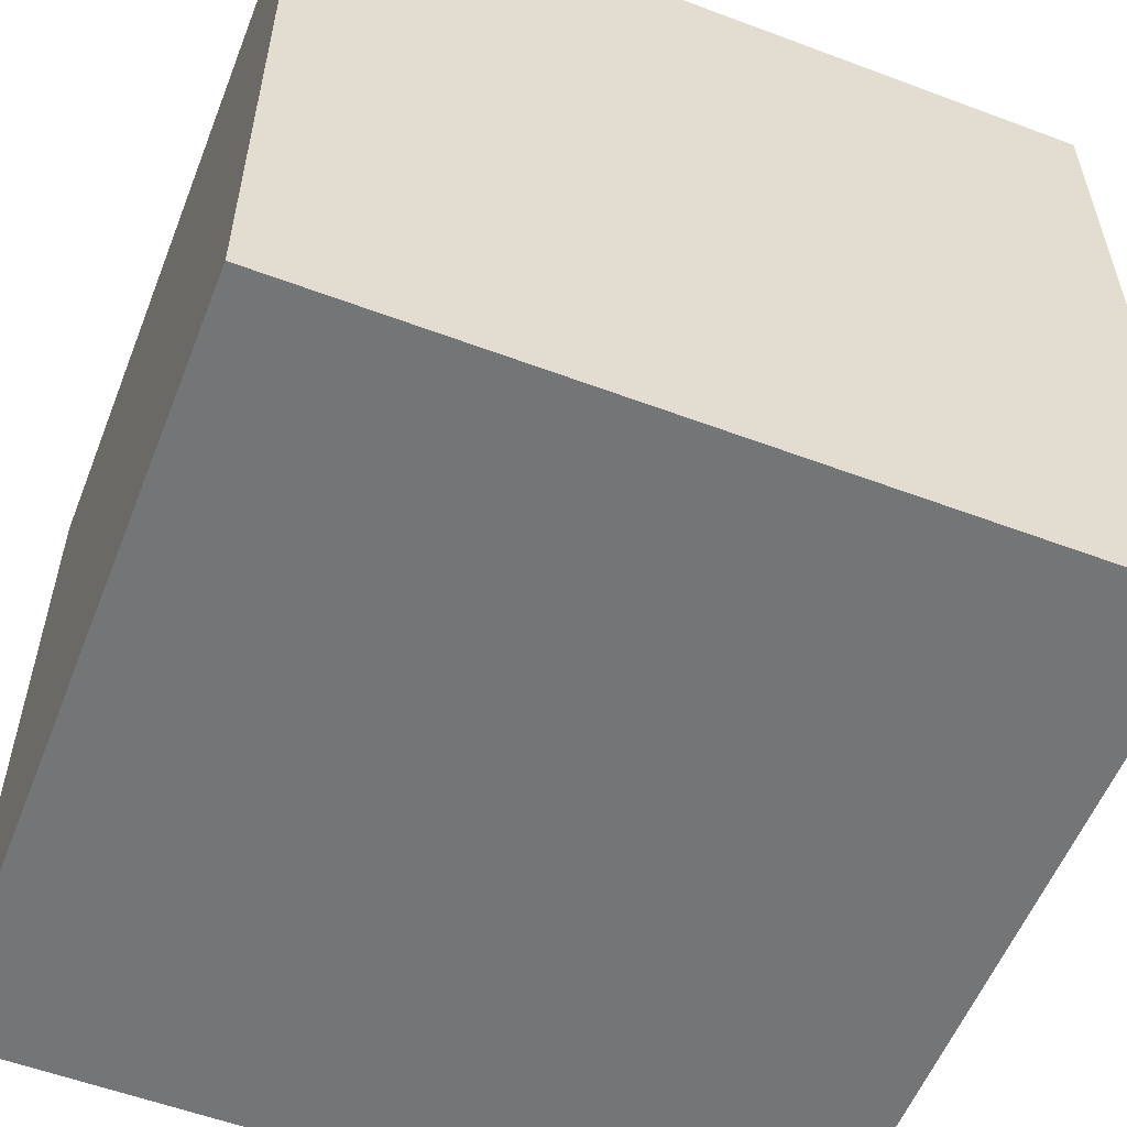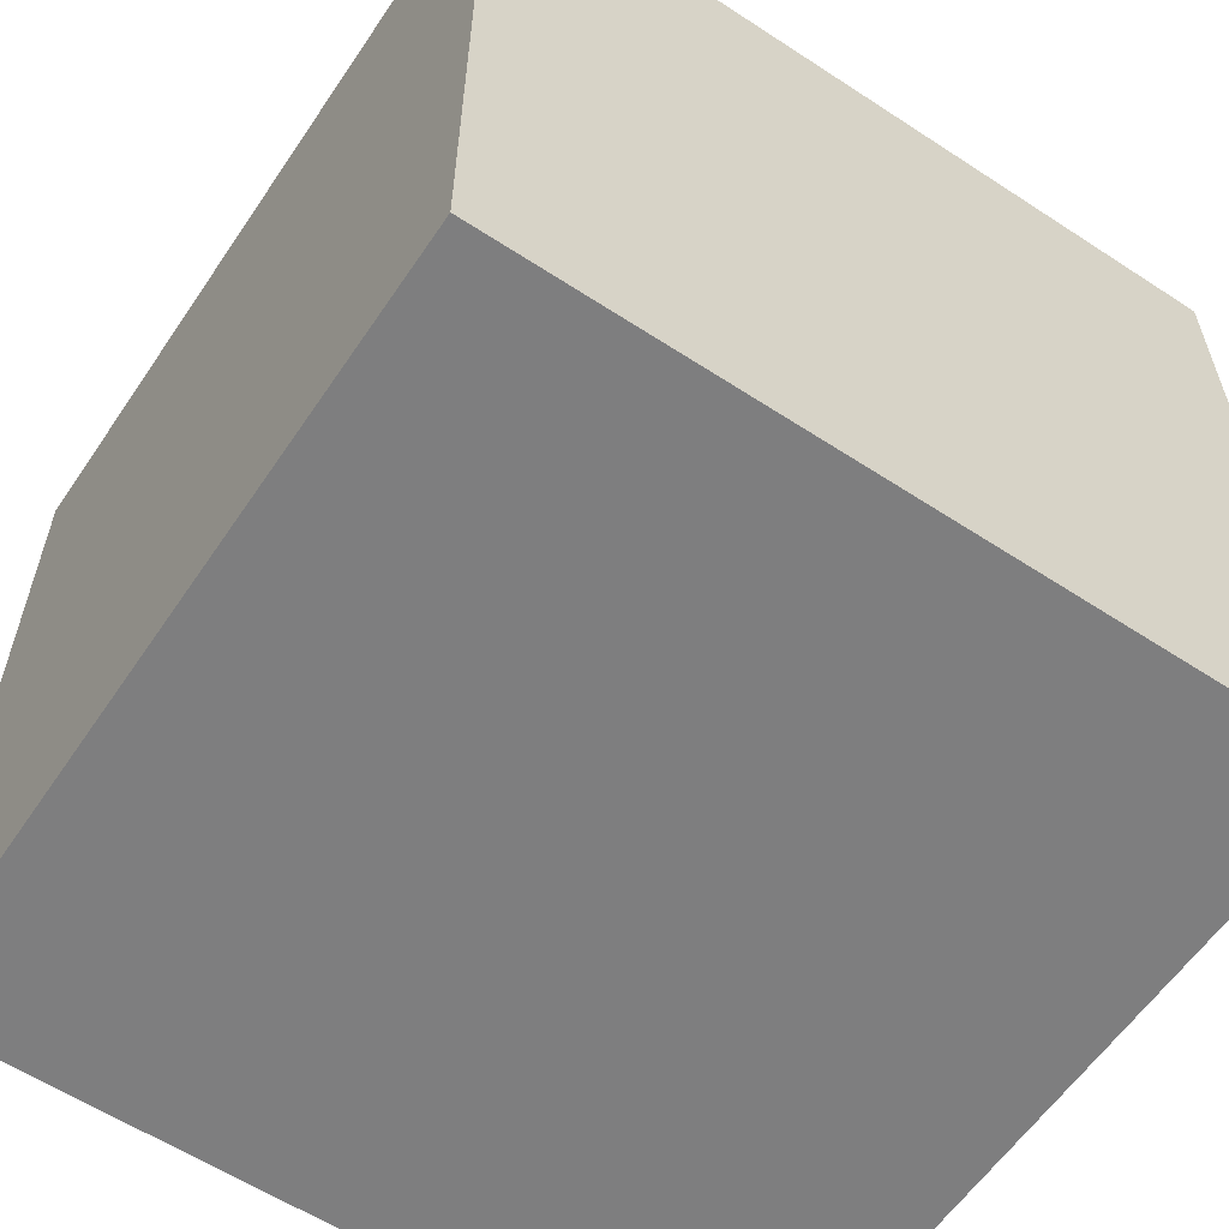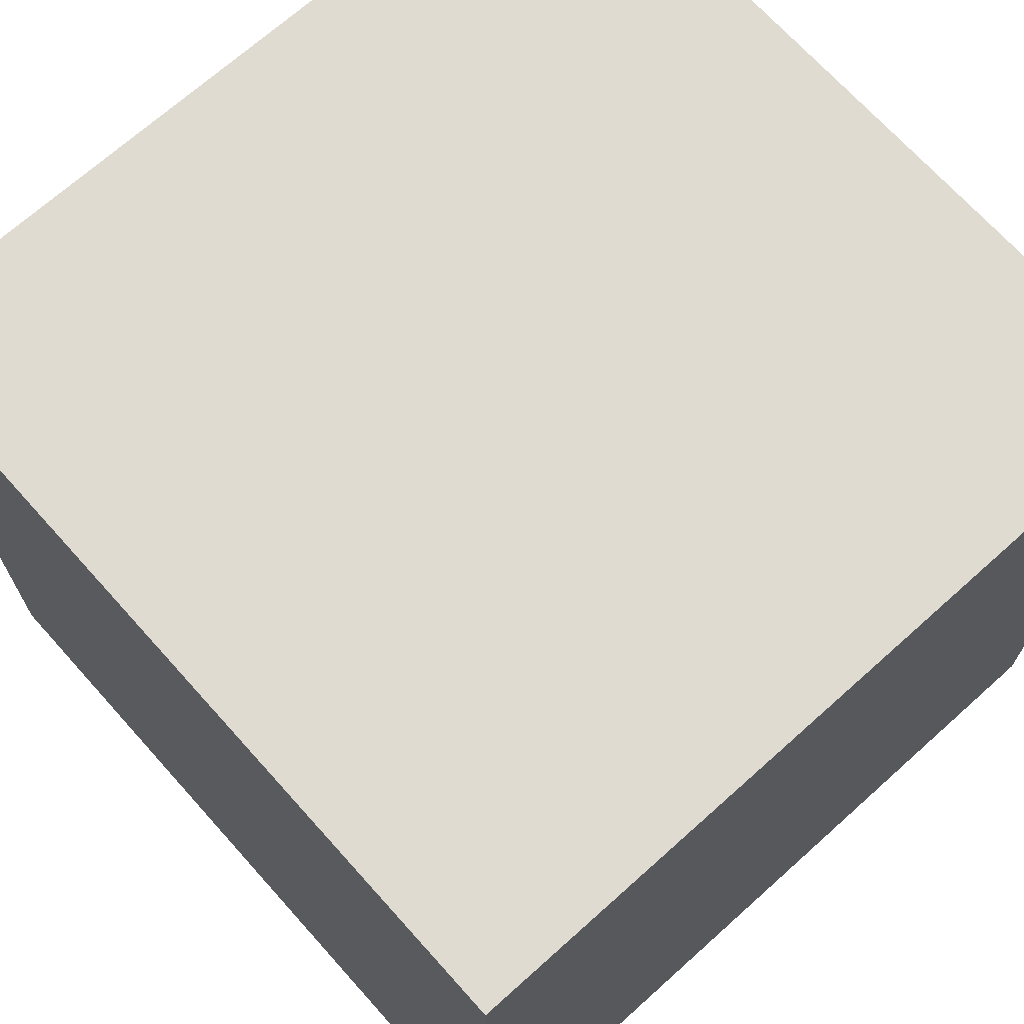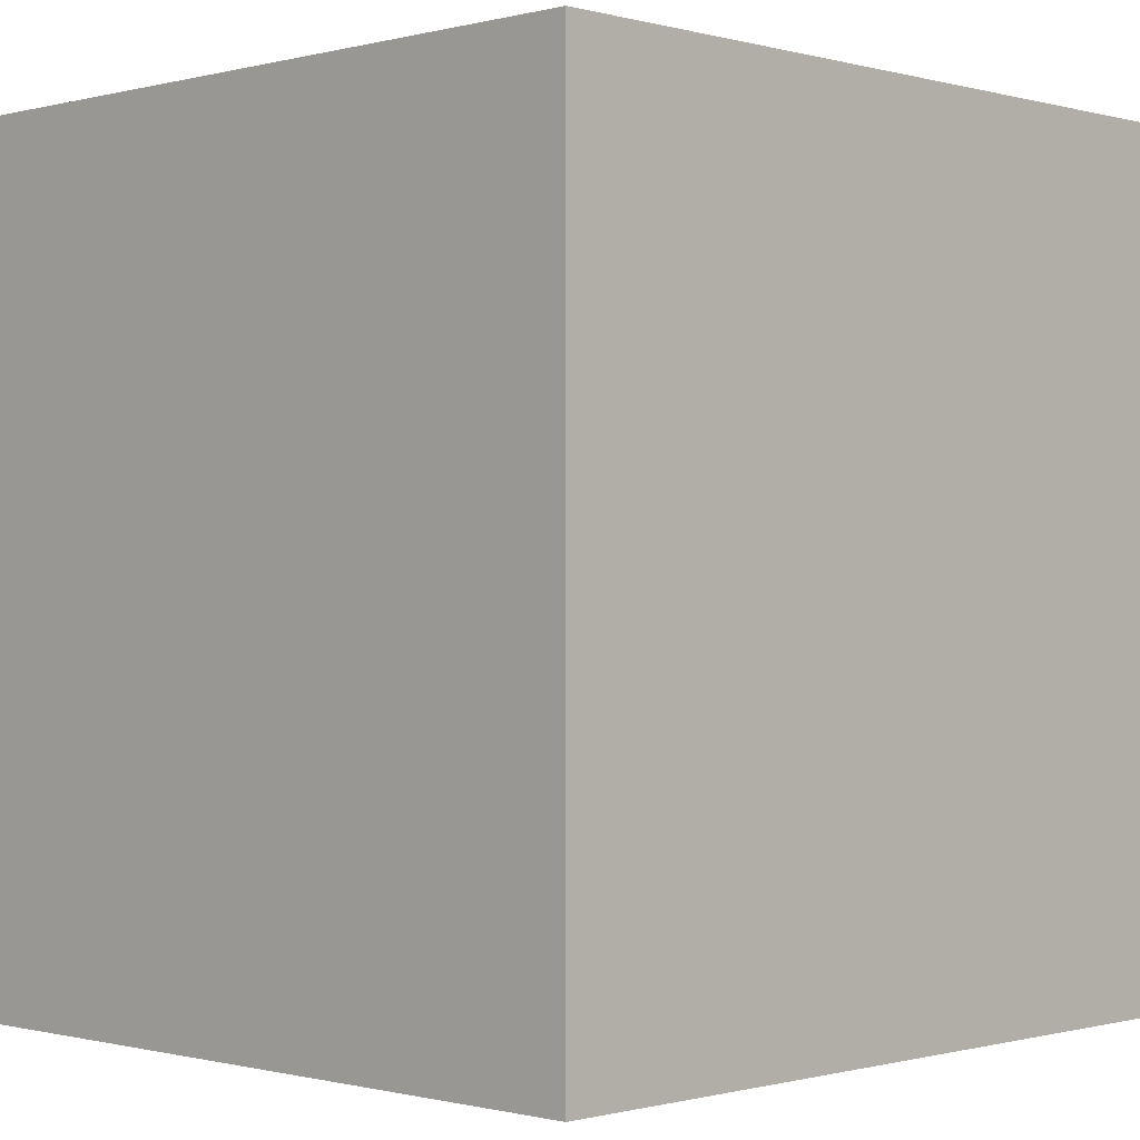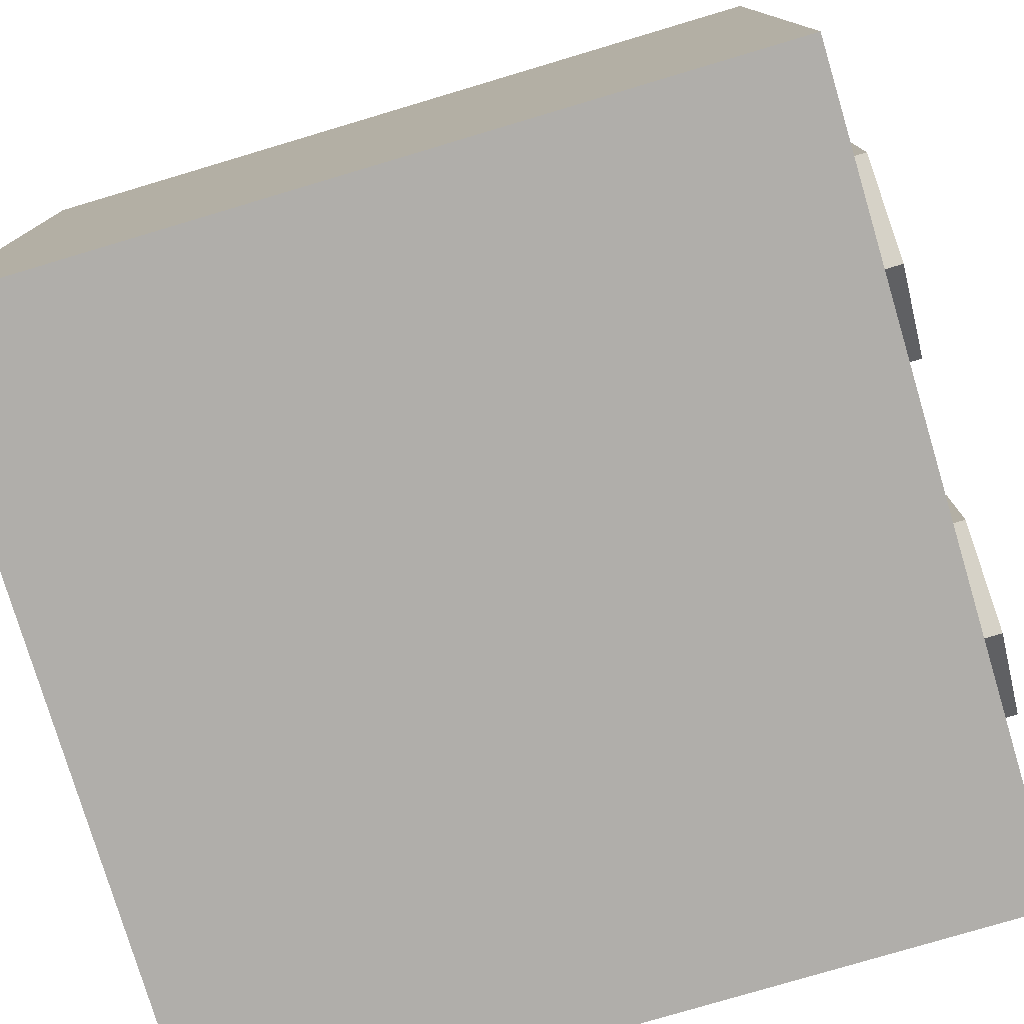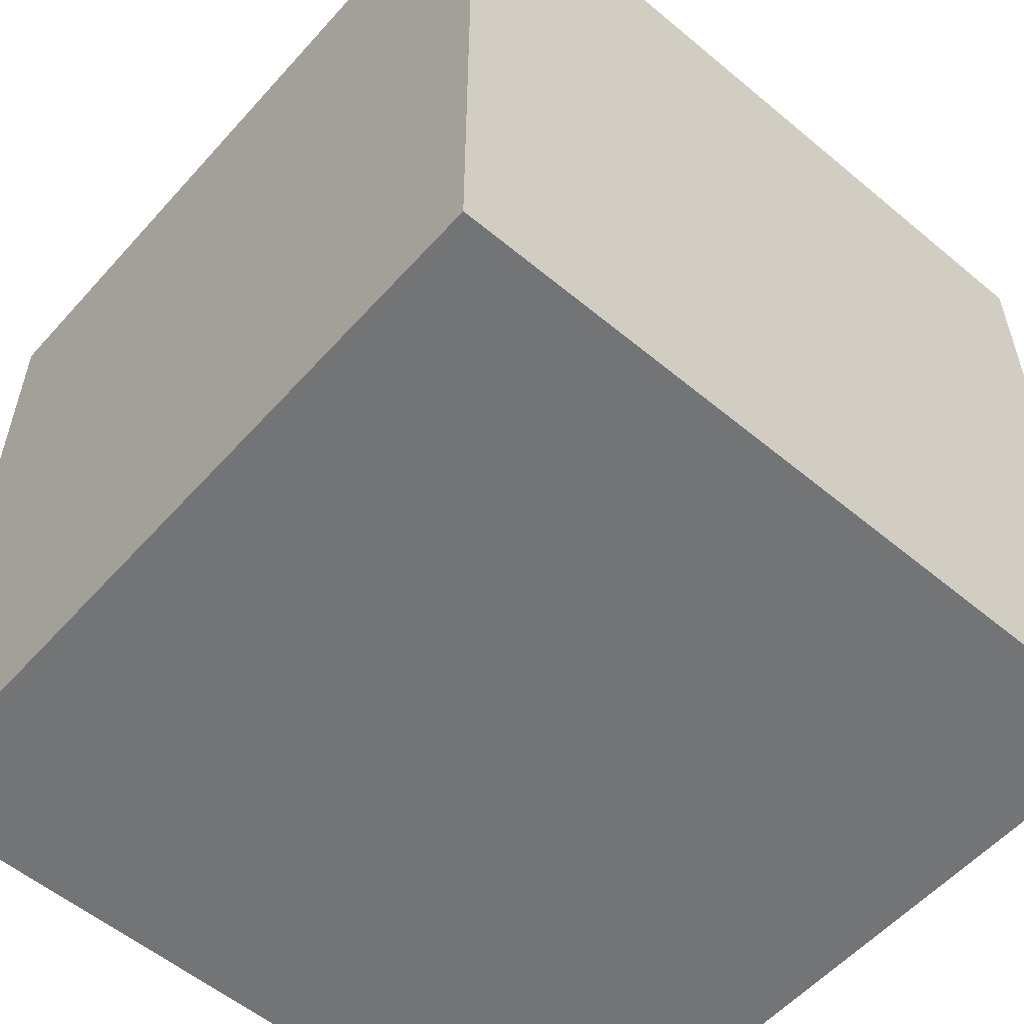
<metadata>
{"format":"obj","ext":"obj","renderer":"f3d","projection":"perspective","resolution":1024,"background":"white","views":[{"elev":-56.4,"azim":-111.4,"up":"+Y"},{"elev":-59.4,"azim":146.1,"up":"+Z"},{"elev":69.8,"azim":138.1,"up":"+Y"},{"elev":-0.5,"azim":-135.7,"up":"+Y"},{"elev":-77.8,"azim":-73.4,"up":"+Y"},{"elev":-56.1,"azim":138.9,"up":"+Z"}]}
</metadata>
<code>
o Cube.001
v -0.2203 -0.07931 0.4896
v -0.2203 -0.07931 0.5354
v -0.0982 -0.1498 0.4896
v -0.0982 -0.1498 0.5354
v -0.0982 -0.2908 0.4896
v -0.0982 -0.2908 0.5354
v -0.2203 -0.3613 0.4896
v -0.2203 -0.3613 0.5354
v -0.3424 -0.2908 0.4896
v -0.3424 -0.1498 0.5354
v -0.3424 -0.1498 0.4896
v -0.3424 -0.2908 0.5354
v 0.2203 -0.07931 0.4896
v 0.2203 -0.07931 0.5354
v 0.3424 -0.1498 0.4896
v 0.3424 -0.1498 0.5354
v 0.3424 -0.2908 0.4896
v 0.3424 -0.2908 0.5354
v 0.2203 -0.3613 0.4896
v 0.2203 -0.3613 0.5354
v 0.0982 -0.2908 0.4896
v 0.0982 -0.1498 0.5354
v 0.0982 -0.1498 0.4896
v 0.0982 -0.2908 0.5354
v -0.2203 0.3613 0.4896
v -0.2203 0.3613 0.5354
v -0.0982 0.2908 0.4896
v -0.0982 0.2908 0.5354
v -0.0982 0.1498 0.4896
v -0.0982 0.1498 0.5354
v -0.2203 0.07931 0.4896
v -0.2203 0.07931 0.5354
v -0.3424 0.1498 0.4896
v -0.3424 0.2908 0.4896
v -0.3424 0.2908 0.5354
v -0.3424 0.1498 0.5354
v 0.2203 0.3613 0.4896
v 0.2203 0.3613 0.5354
v 0.3424 0.2908 0.4896
v 0.3424 0.2908 0.5354
v 0.3424 0.1498 0.4896
v 0.3424 0.1498 0.5354
v 0.2203 0.07931 0.4896
v 0.2203 0.07931 0.5354
v 0.0982 0.1498 0.4896
v 0.0982 0.2908 0.4896
v 0.0982 0.2908 0.5354
v 0.0982 0.1498 0.5354
v 0.5 0.5 -0.5
v 0.5 0.5 0.5
v 0.5 -0.5 -0.5
v 0.5 -0.5 0.5
v -0.5 -0.5 -0.5
v -0.5 -0.5 0.5
v -0.5 0.5 -0.5
v -0.5 0.5 0.5
f 1 2 3
f 3 4 5
f 5 6 7
f 7 8 9
f 4 2 10
f 10 1 11
f 9 12 11
f 13 14 15
f 15 16 17
f 17 18 19
f 19 20 21
f 16 14 22
f 23 22 13
f 21 24 23
f 25 26 27
f 27 28 29
f 29 30 31
f 31 32 33
f 28 26 30
f 34 35 25
f 33 36 34
f 37 38 39
f 39 40 41
f 41 42 43
f 43 44 45
f 42 40 44
f 46 47 37
f 45 48 46
f 49 50 51
f 51 52 53
f 53 54 55
f 50 49 56
f 49 51 55
f 50 56 52
f 2 4 3
f 4 6 5
f 6 8 7
f 8 12 9
f 6 4 8
f 4 10 12
f 8 4 12
f 2 1 10
f 12 10 11
f 14 16 15
f 16 18 17
f 18 20 19
f 20 24 21
f 18 16 20
f 16 22 24
f 20 16 24
f 22 14 13
f 24 22 23
f 26 28 27
f 28 30 29
f 30 32 31
f 32 36 33
f 26 35 30
f 35 36 30
f 36 32 30
f 35 26 25
f 36 35 34
f 38 40 39
f 40 42 41
f 42 44 43
f 44 48 45
f 40 38 44
f 38 47 44
f 47 48 44
f 47 38 37
f 48 47 46
f 50 52 51
f 52 54 53
f 54 56 55
f 49 55 56
f 51 53 55
f 56 54 52

</code>
